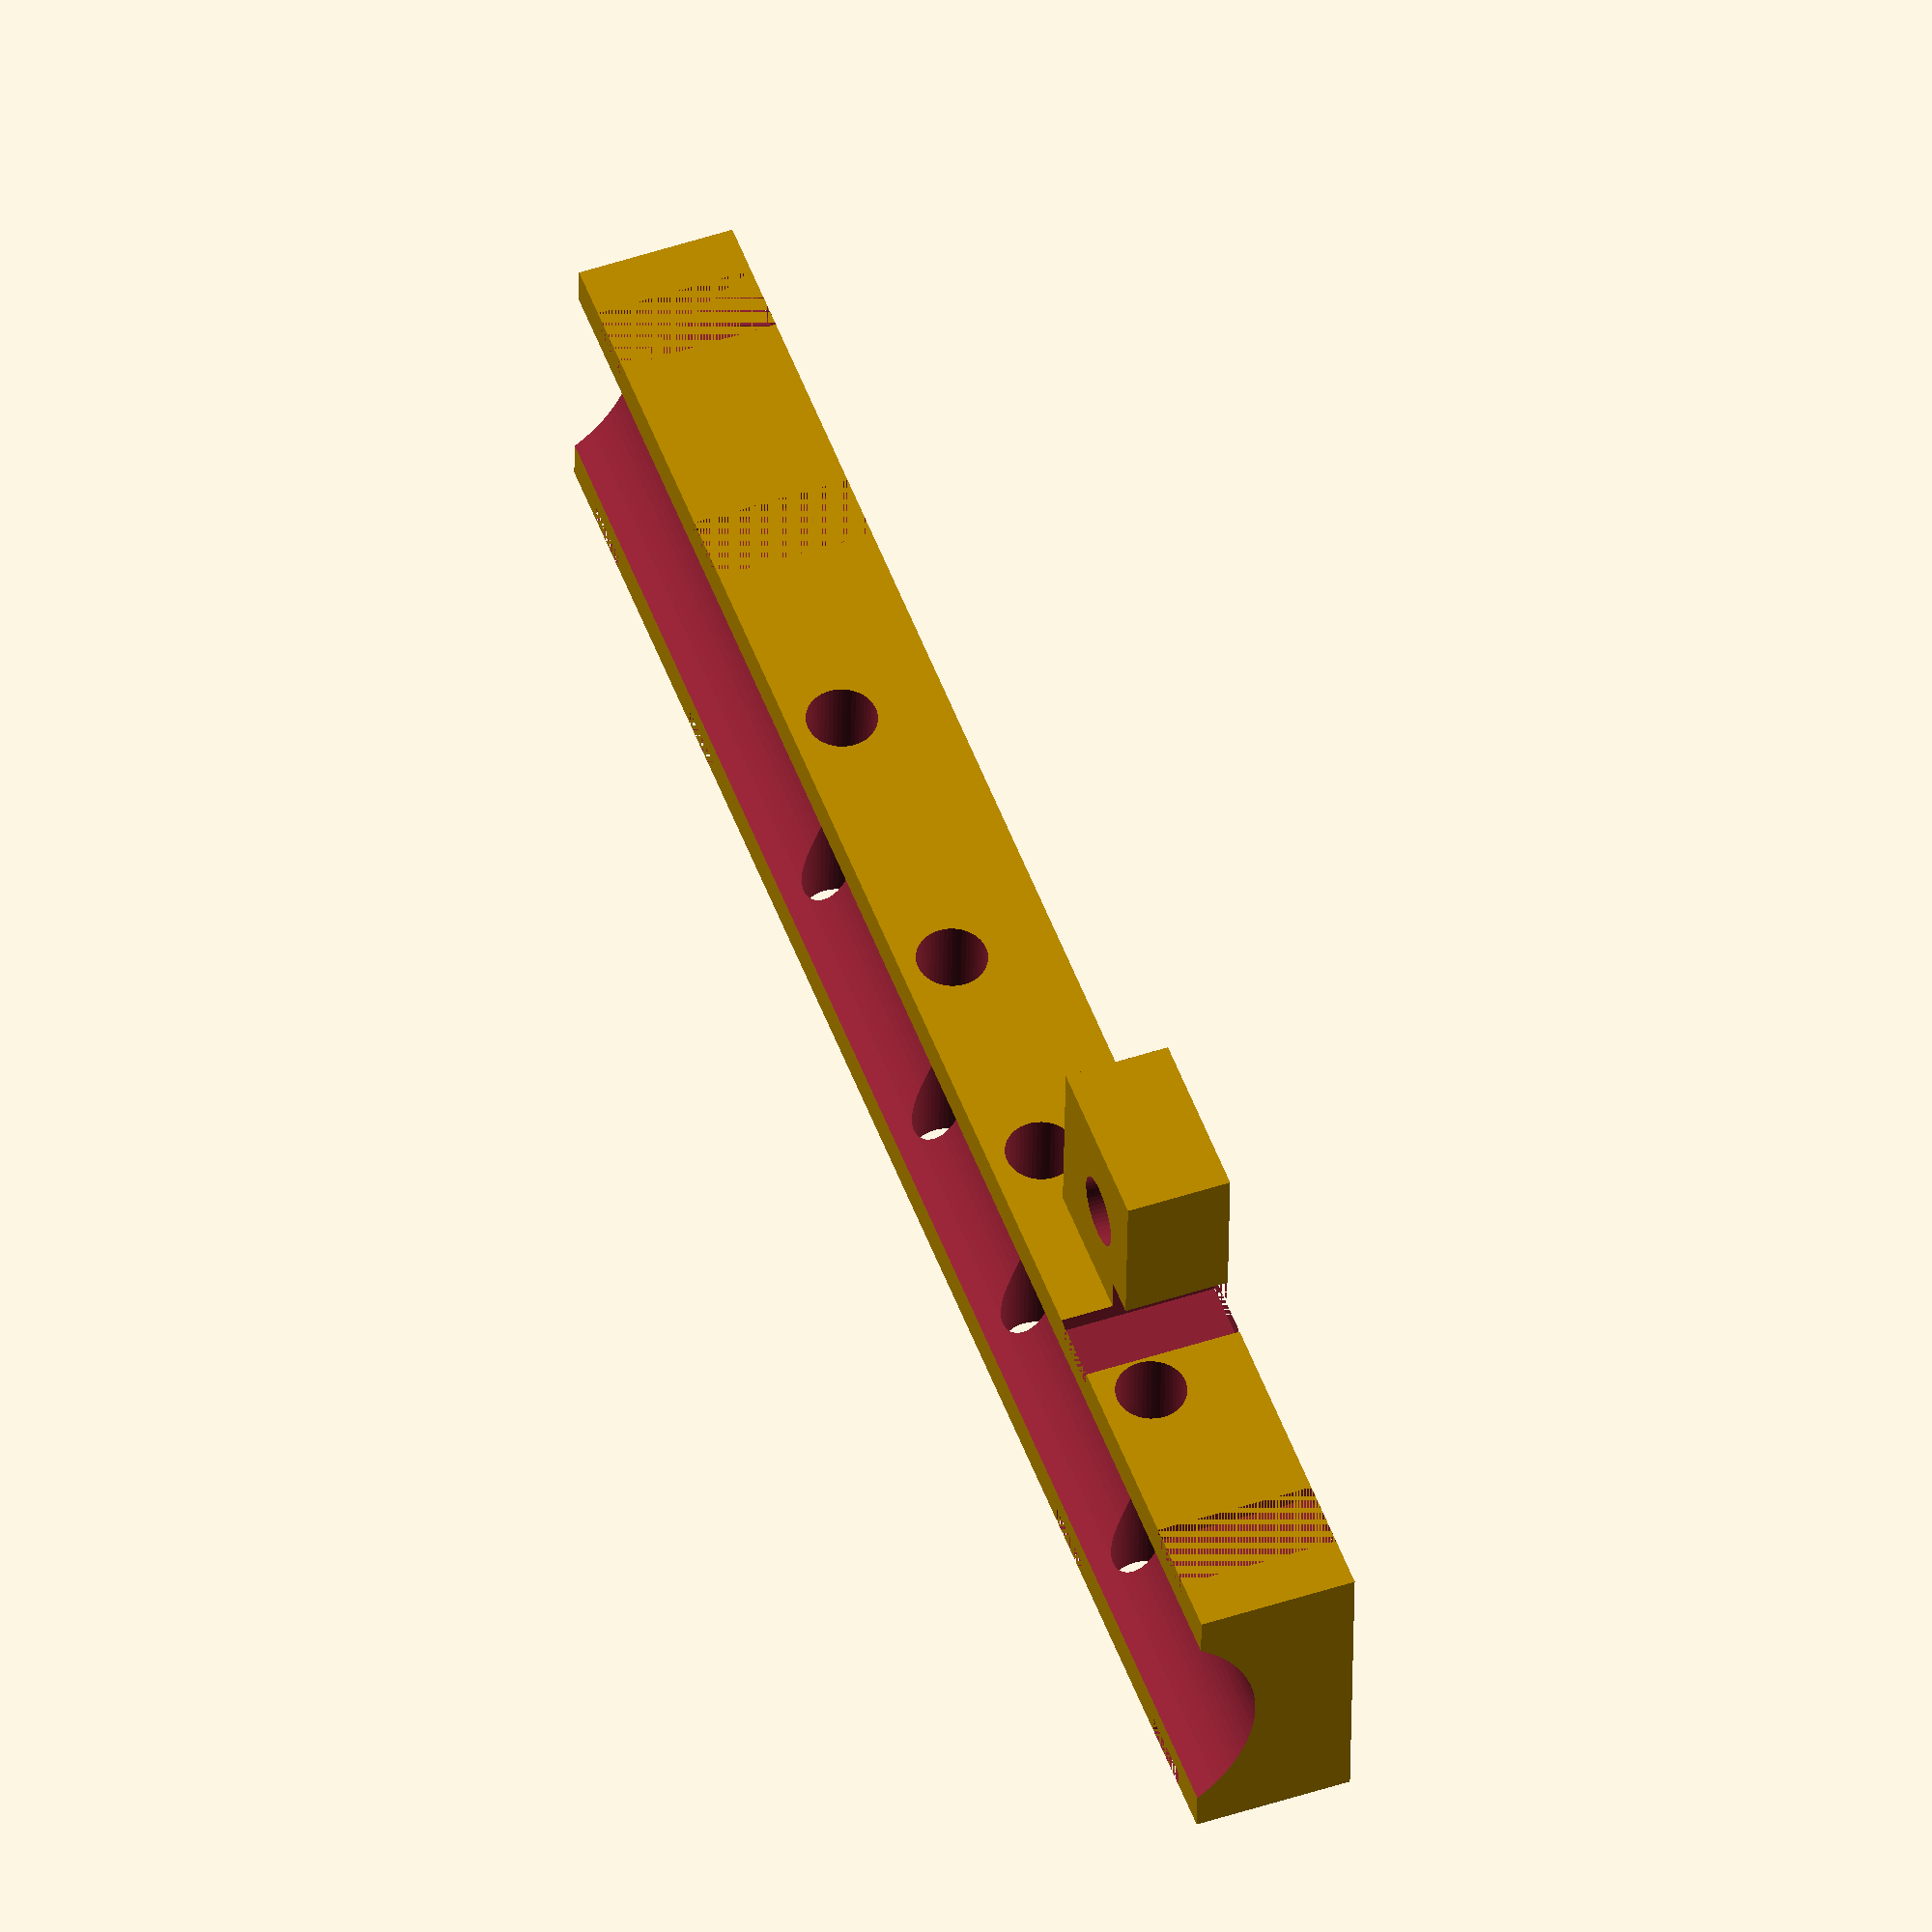
<openscad>
r_ecrou_m3=3.3;
l_gorge_collier=1;
r_douille=8;
r_trou_m3=2;
r_vis=1.4;

module base_piece(){
difference(){
	union(){
		cube([ 100, 18, 9 ]);
	
		//excroissance pour montage courroie de gauche
		translate([20.5,-11,0]){cube([10,11,6]);}

	}
	
	//passages pour colliers droites
	translate([3,0,0]){cube([ 4, l_gorge_collier, 9 ]);}
	translate([18.5,-2,0]){cube([ 4, l_gorge_collier+2, 9 ]);}
	//translate([25.5+15,0,0]){cube([ 4, l_gorge_collier, 9 ]);}
	//translate([40.5+15,0,0]){cube([ 4, l_gorge_collier, 9 ]);}
	translate([47.5+30,0,0]){cube([ 4, l_gorge_collier, 9 ]);}
	translate([63+30,0,0]){cube([ 4, l_gorge_collier, 9 ]);}
	
	//passages pour colliers gauches
	translate([3,17,0]){cube([ 4, l_gorge_collier, 9 ]);}
	translate([18.5,17,0]){cube([ 4, l_gorge_collier, 9 ]);}
	//translate([25.5+15,17,0]){cube([ 4, l_gorge_collier, 9 ]);}
	//translate([40.5+15,17,0]){cube([ 4, l_gorge_collier, 9 ]);}
	translate([47.5+30,17,0]){cube([ 4, l_gorge_collier, 9 ]);}
	translate([63+30,17,0]){cube([ 4, l_gorge_collier, 9 ]);}

	//passages pour colliers dessous
	translate([3,1,0]){cube([ 4, 16, l_gorge_collier*3 ]);}
	translate([18.5,1,0]){cube([ 4, 16, l_gorge_collier*3 ]);}
	//translate([25.5+15,1,0]){cube([ 4, 16, l_gorge_collier*3 ]);}
	//translate([40.5+15,1,0]){cube([ 4, 16, l_gorge_collier*3 ]);}
	translate([47.5+30,1,0]){cube([ 4, 18, l_gorge_collier*3 ]);}
	translate([63+30,1,0]){cube([ 4, 16, l_gorge_collier*3 ]);}

	//cylindre pour passage douilles
	translate([-1,9,14]){rotate([0,90,0])cylinder(h = 120, r = r_douille+0.3, $fn=100);}

	//cylindres pour trous vis
	translate([10+15,9,0]){cylinder(h = 7, r = r_trou_m3, $fn=100);}
	translate([60+15,9,0]){cylinder(h = 7, r = r_trou_m3, $fn=100);}
	//hexagones pour écrous
	translate([10+15,9,1.7]){cylinder(h = 7, r = r_ecrou_m3, $fn=6);}
	translate([60+15,9,1.7]){cylinder(h = 7, r = r_ecrou_m3, $fn=6);}

	//trous pour vissage ventilateur
	translate([50-16,-5,6]){rotate([-90,0,0])cylinder(r=2, h=25, $fn=50);}
	translate([50+16,-5,6]){rotate([-90,0,0])cylinder(r=2, h=25, $fn=50);}

	//trous pour vissage ventilateur
	translate([50-16-17.7,-0.01,6]){rotate([-90,0,0])cylinder(r=2, h=25, $fn=50);}
	translate([50+16-17.7,-5,6]){rotate([-90,0,0])cylinder(r=2, h=25, $fn=50);}

	//trou pour fixation courroie
	translate([25,-5.5,-5]){cylinder(r=2, h=25, $fn=50);}
	translate([25,-5.5,-0.01]){cylinder(r1=3, r2=2, h=2.5, $fn=50);}
}
}


base_piece();
</openscad>
<views>
elev=130.1 azim=2.5 roll=110.1 proj=o view=solid
</views>
